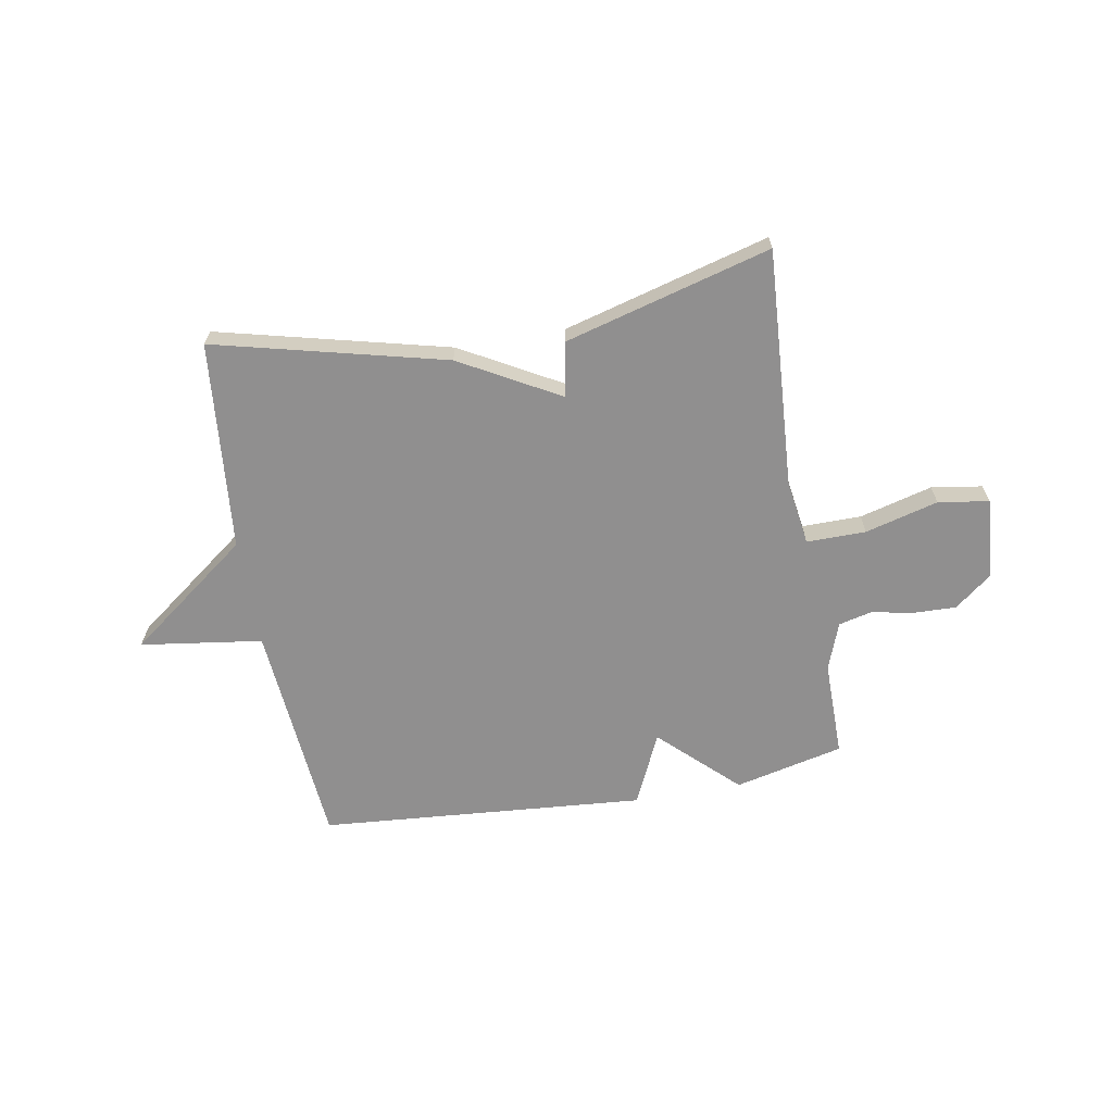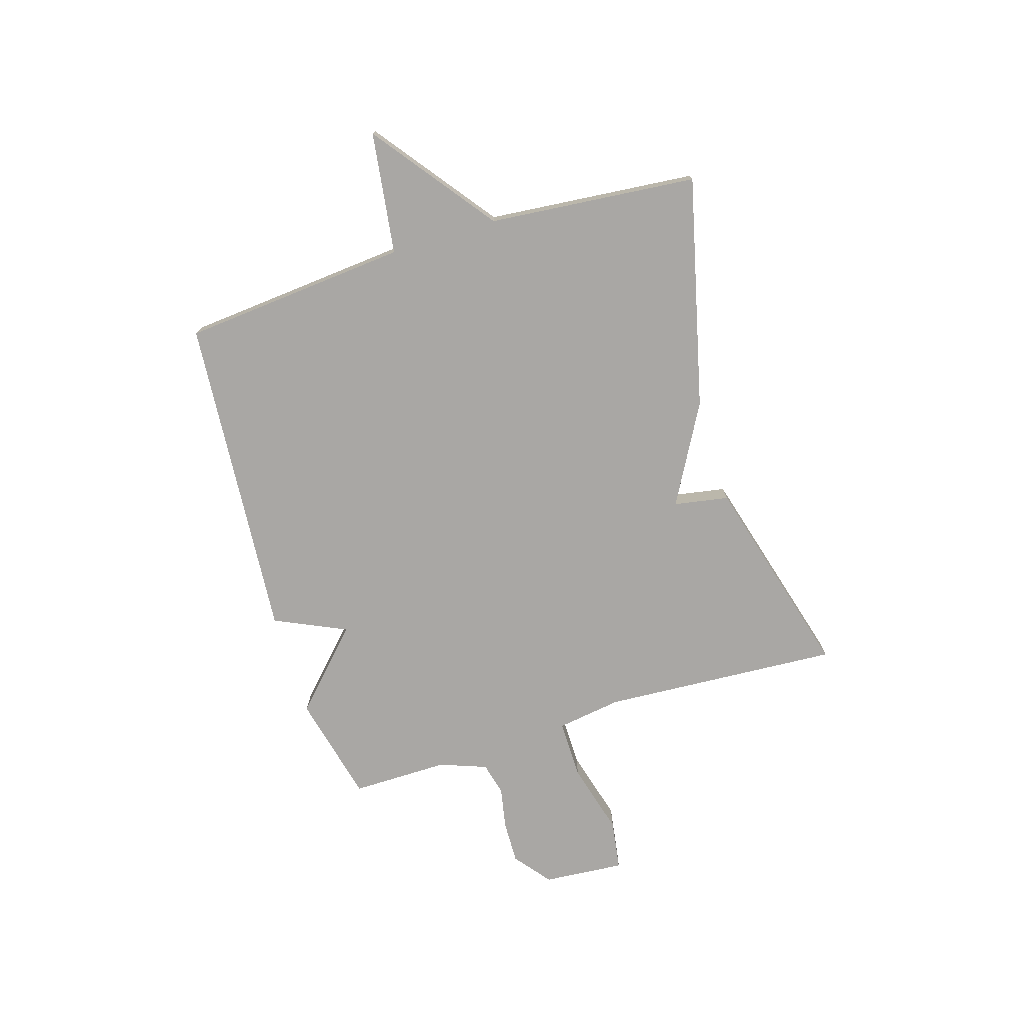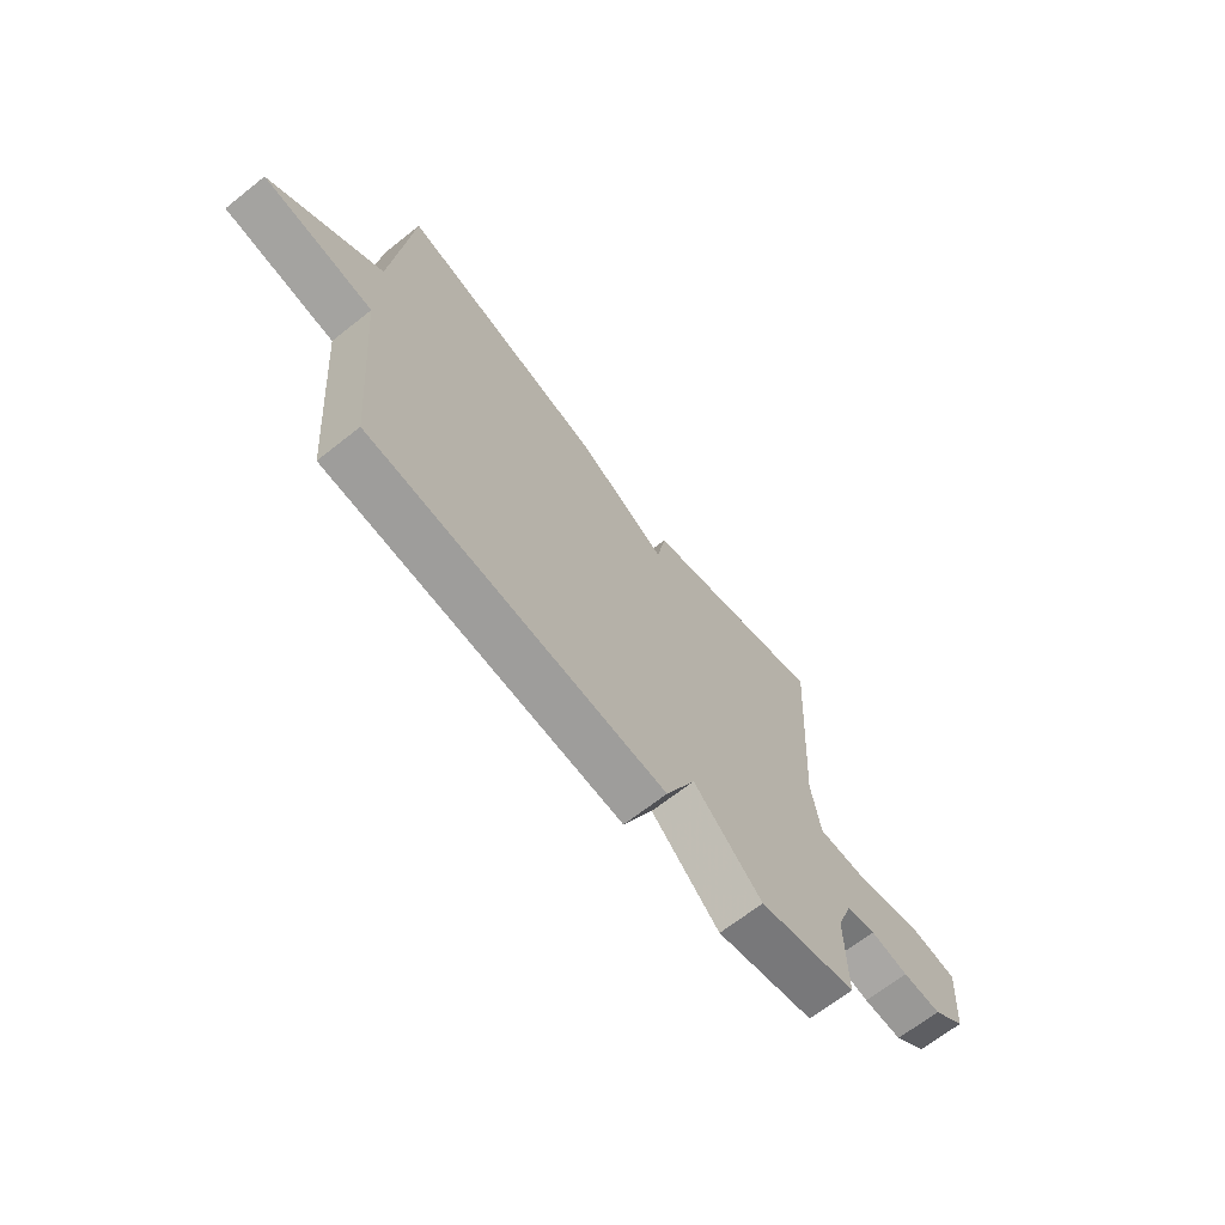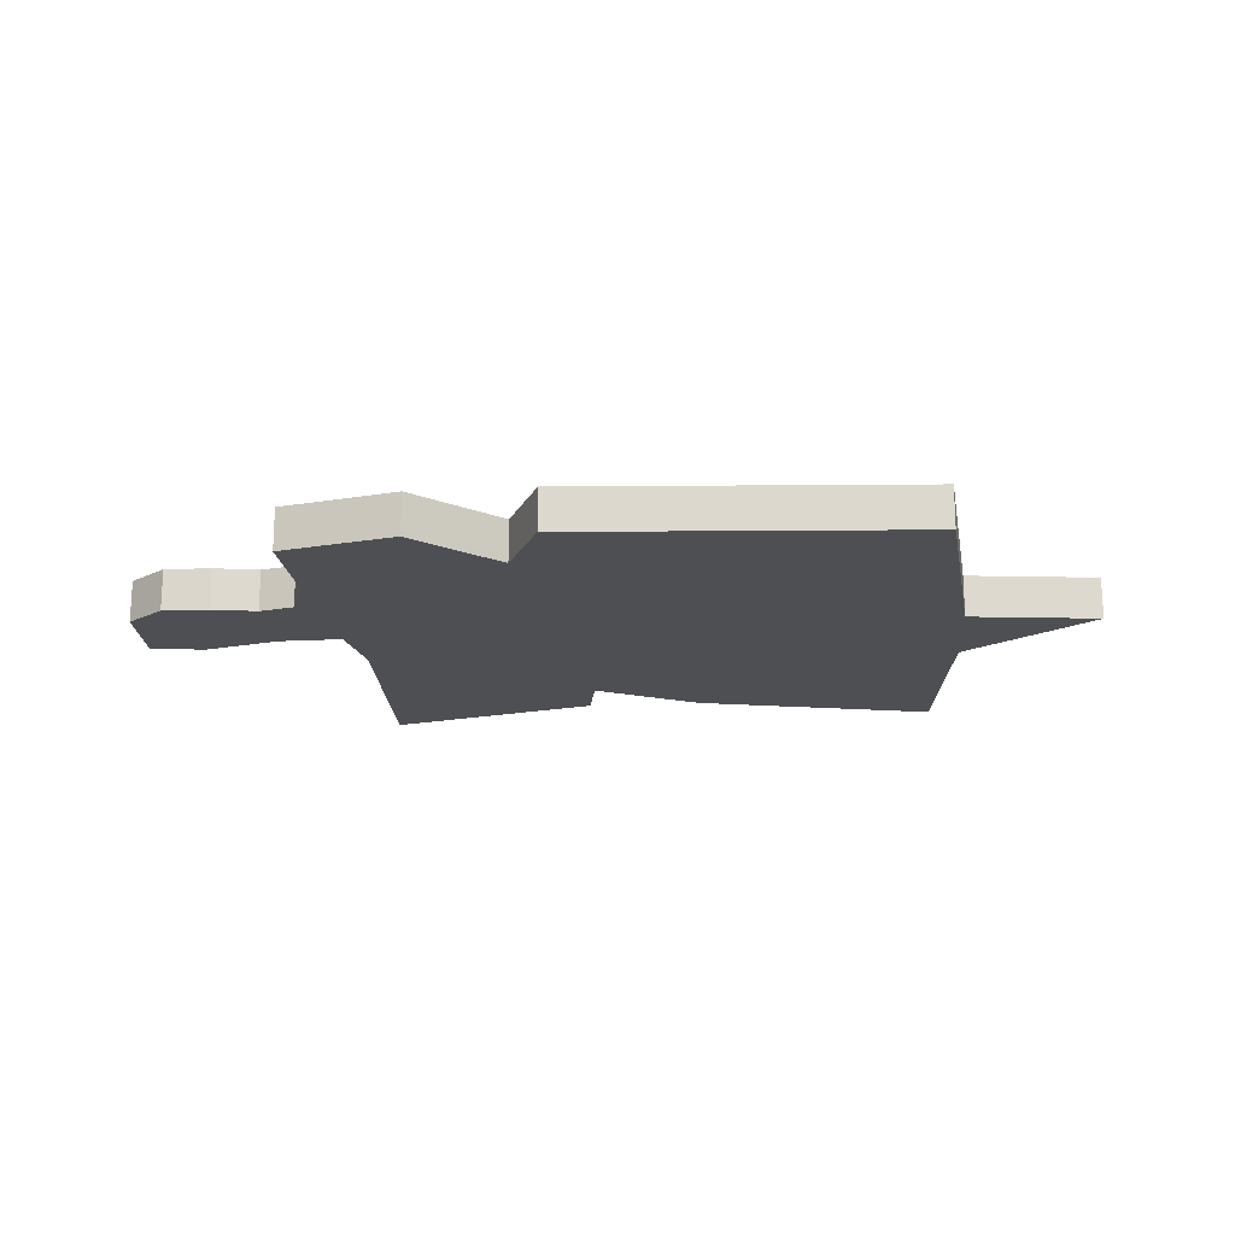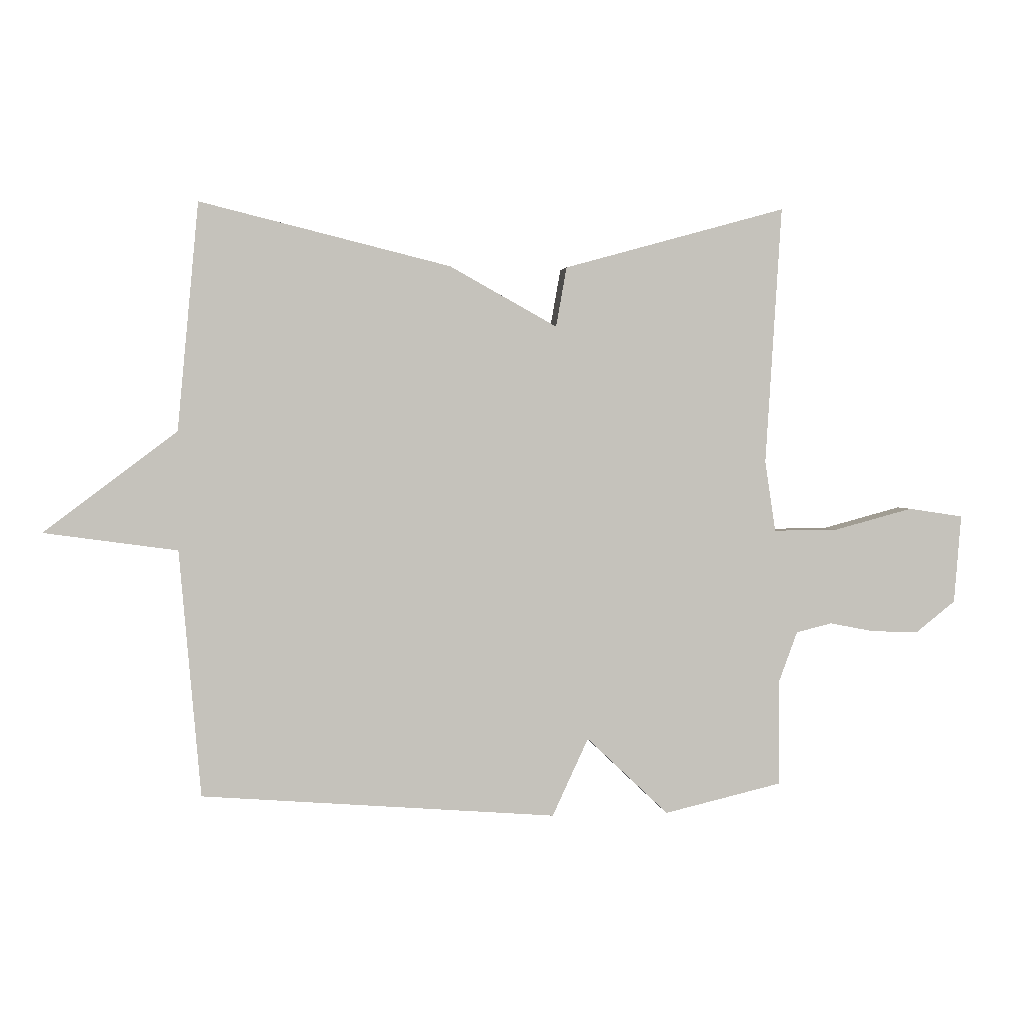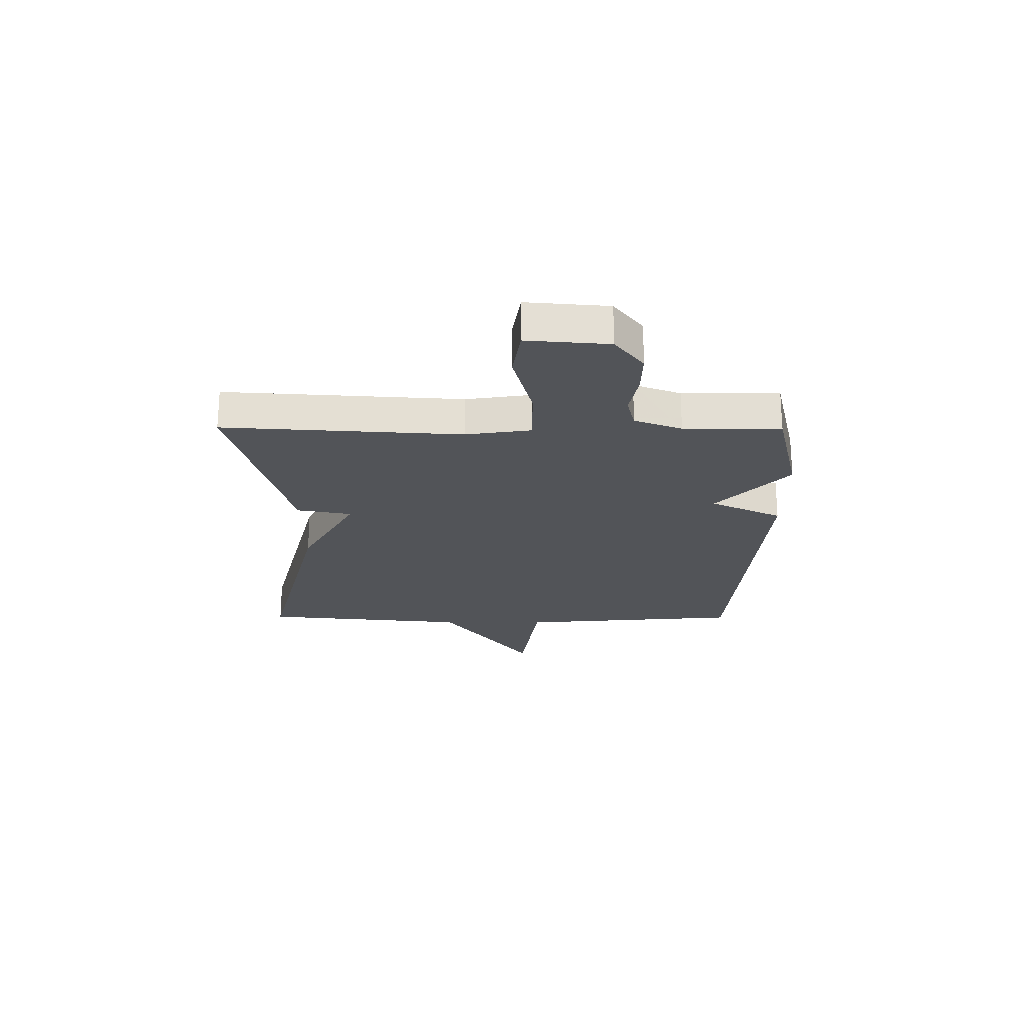
<metadata>
{"format":"obj","ext":"obj","renderer":"f3d","projection":"perspective","resolution":1024,"background":"white","views":[{"elev":-65.4,"azim":9.9,"up":"+Y"},{"elev":-74.7,"azim":-72.8,"up":"+Y"},{"elev":-67.5,"azim":-51.6,"up":"+Z"},{"elev":-17.7,"azim":-174.6,"up":"+Y"},{"elev":2.2,"azim":-7.5,"up":"+Z"},{"elev":-22.8,"azim":89.7,"up":"+Y"}]}
</metadata>
<code>
v 0.5 0.07 0.5
v 0.473 0.07 0.063
v 0.491 0.07 -0.057
v 0.6 0.07 -0.056
v 0.734 0.07 -0.02
v 0.827 0.07 -0.034
v 0.815 0.07 -0.184
v 0.748 0.07 -0.237
v 0.669 0.07 -0.235
v 0.592 0.07 -0.22
v 0.531 0.07 -0.235
v 0.499 0.07 -0.322
v 0.5 0.07 -0.5
v 0.3 0.07 -0.547
v 0.161 0.07 -0.415
v 0.1 0.07 -0.547
v -0.5 0.07 -0.5
v -0.536 0.07 -0.084
v -0.76 0.07 -0.053
v -0.536 0.07 0.116
v -0.5 0.07 0.5
v -0.077 0.07 0.396
v 0.105 0.07 0.295
v 0.123 0.07 0.396
v 0.5 0 0.5
v 0.473 0 0.063
v 0.491 0 -0.057
v 0.6 0 -0.056
v 0.734 0 -0.02
v 0.827 0 -0.034
v 0.815 0 -0.184
v 0.748 0 -0.237
v 0.669 0 -0.235
v 0.592 0 -0.22
v 0.531 0 -0.235
v 0.499 0 -0.322
v 0.5 0 -0.5
v 0.3 0 -0.547
v 0.161 0 -0.415
v 0.1 0 -0.547
v -0.5 0 -0.5
v -0.536 0 -0.084
v -0.76 0 -0.053
v -0.536 0 0.116
v -0.5 0 0.5
v -0.077 0 0.396
v 0.105 0 0.295
v 0.123 0 0.396
f 23 24 1 2
f 23 2 3
f 22 23 3
f 21 22 3
f 20 21 3
f 18 19 20 3
f 15 16 17 18
f 15 18 3 4
f 12 13 14 15
f 11 12 15
f 4 5 6
f 15 4 6
f 11 15 6
f 10 11 6
f 8 9 10
f 7 8 10
f 6 7 10
f 26 25 48 47
f 27 26 47
f 27 47 46
f 27 46 45
f 27 45 44
f 27 44 43 42
f 42 41 40 39
f 28 27 42 39
f 39 38 37 36
f 39 36 35
f 30 29 28
f 30 28 39
f 30 39 35
f 30 35 34
f 34 33 32
f 34 32 31
f 34 31 30
f 1 25 26 2
f 2 26 27 3
f 3 27 28 4
f 4 28 29 5
f 5 29 30 6
f 6 30 31 7
f 7 31 32 8
f 8 32 33 9
f 9 33 34 10
f 10 34 35 11
f 11 35 36 12
f 12 36 37 13
f 13 37 38 14
f 14 38 39 15
f 15 39 40 16
f 16 40 41 17
f 17 41 42 18
f 18 42 43 19
f 19 43 44 20
f 20 44 45 21
f 21 45 46 22
f 22 46 47 23
f 23 47 48 24
f 24 48 25 1

</code>
